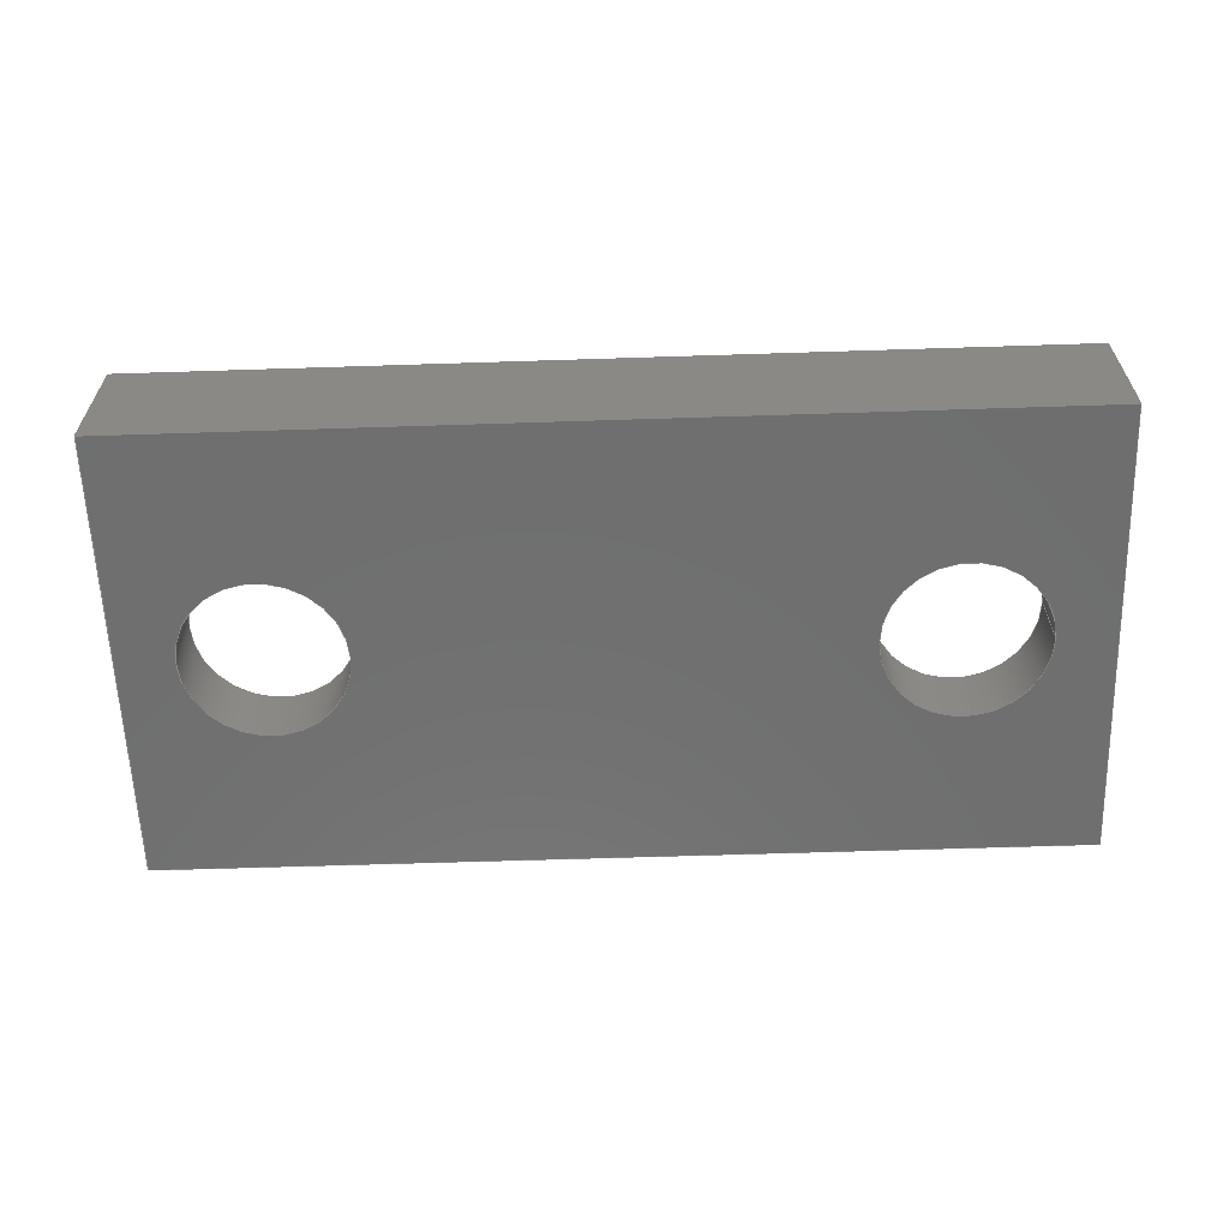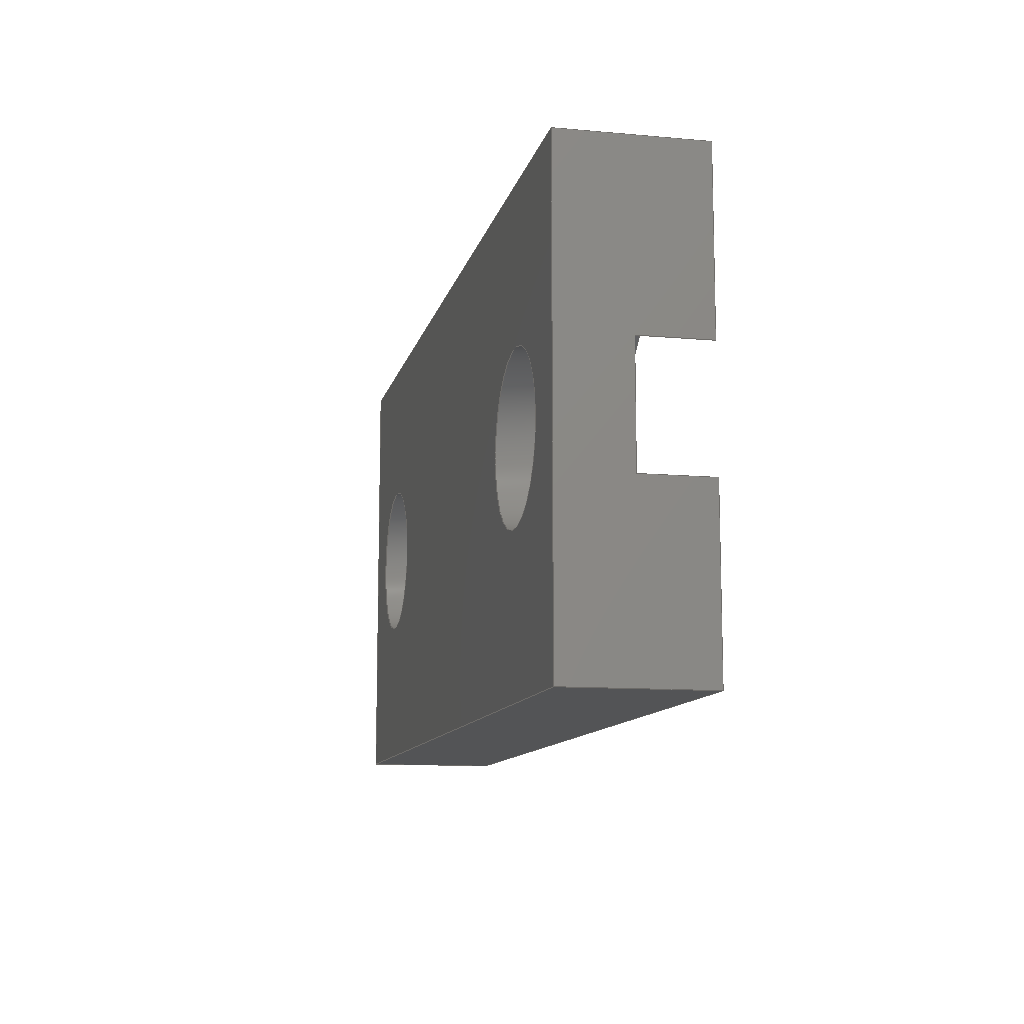
<metadata>
{"format":"step","ext":"step","renderer":"f3d","projection":"perspective","resolution":1024,"background":"white","views":[{"elev":-61.1,"azim":1.9,"up":"+Y"},{"elev":-11.2,"azim":77.5,"up":"+Z"}]}
</metadata>
<code>
ISO-10303-21;
DATA;
#1=MECHANICAL_DESIGN_GEOMETRIC_PRESENTATION_REPRESENTATION('',(#4),#388);
#2=SHAPE_REPRESENTATION_RELATIONSHIP('SRR','None',#395,#3);
#3=ADVANCED_BREP_SHAPE_REPRESENTATION('',(#5),#387);
#4=STYLED_ITEM('',(#405),#5);
#5=MANIFOLD_SOLID_BREP('Body1',#224);
#6=FACE_BOUND('',#32,.T.);
#7=FACE_BOUND('',#35,.T.);
#8=FACE_BOUND('',#44,.T.);
#9=FACE_BOUND('',#45,.T.);
#10=PLANE('',#241);
#11=PLANE('',#246);
#12=PLANE('',#248);
#13=PLANE('',#253);
#14=PLANE('',#254);
#15=PLANE('',#255);
#16=PLANE('',#256);
#17=PLANE('',#257);
#18=FACE_OUTER_BOUND('',#30,.T.);
#19=FACE_OUTER_BOUND('',#31,.T.);
#20=FACE_OUTER_BOUND('',#33,.T.);
#21=FACE_OUTER_BOUND('',#34,.T.);
#22=FACE_OUTER_BOUND('',#36,.T.);
#23=FACE_OUTER_BOUND('',#37,.T.);
#24=FACE_OUTER_BOUND('',#38,.T.);
#25=FACE_OUTER_BOUND('',#39,.T.);
#26=FACE_OUTER_BOUND('',#40,.T.);
#27=FACE_OUTER_BOUND('',#41,.T.);
#28=FACE_OUTER_BOUND('',#42,.T.);
#29=FACE_OUTER_BOUND('',#43,.T.);
#30=EDGE_LOOP('',(#148,#149,#150,#151));
#31=EDGE_LOOP('',(#152,#153));
#32=EDGE_LOOP('',(#154));
#33=EDGE_LOOP('',(#155,#156,#157,#158));
#34=EDGE_LOOP('',(#159,#160));
#35=EDGE_LOOP('',(#161));
#36=EDGE_LOOP('',(#162,#163,#164,#165,#166,#167,#168,#169));
#37=EDGE_LOOP('',(#170,#171,#172,#173));
#38=EDGE_LOOP('',(#174,#175,#176,#177));
#39=EDGE_LOOP('',(#178,#179,#180,#181));
#40=EDGE_LOOP('',(#182,#183,#184,#185,#186,#187,#188,#189));
#41=EDGE_LOOP('',(#190,#191,#192,#193));
#42=EDGE_LOOP('',(#194,#195,#196,#197,#198,#199,#200,#201));
#43=EDGE_LOOP('',(#202,#203,#204,#205));
#44=EDGE_LOOP('',(#206));
#45=EDGE_LOOP('',(#207));
#46=LINE('',#328,#68);
#47=LINE('',#331,#69);
#48=LINE('',#333,#70);
#49=LINE('',#341,#71);
#50=LINE('',#344,#72);
#51=LINE('',#346,#73);
#52=LINE('',#351,#74);
#53=LINE('',#353,#75);
#54=LINE('',#354,#76);
#55=LINE('',#356,#77);
#56=LINE('',#358,#78);
#57=LINE('',#359,#79);
#58=LINE('',#362,#80);
#59=LINE('',#366,#81);
#60=LINE('',#371,#82);
#61=LINE('',#372,#83);
#62=LINE('',#373,#84);
#63=LINE('',#376,#85);
#64=LINE('',#377,#86);
#65=LINE('',#380,#87);
#66=LINE('',#381,#88);
#67=LINE('',#383,#89);
#68=VECTOR('',#264,1);
#69=VECTOR('',#267,1);
#70=VECTOR('',#270,1);
#71=VECTOR('',#277,1);
#72=VECTOR('',#280,1);
#73=VECTOR('',#283,1);
#74=VECTOR('',#288,1);
#75=VECTOR('',#289,1);
#76=VECTOR('',#290,1);
#77=VECTOR('',#291,1);
#78=VECTOR('',#292,1);
#79=VECTOR('',#293,1);
#80=VECTOR('',#296,0.175);
#81=VECTOR('',#301,0.175);
#82=VECTOR('',#306,1);
#83=VECTOR('',#307,1);
#84=VECTOR('',#308,1);
#85=VECTOR('',#311,1);
#86=VECTOR('',#312,1);
#87=VECTOR('',#315,1);
#88=VECTOR('',#316,1);
#89=VECTOR('',#319,1);
#90=CIRCLE('',#239,0.325);
#91=CIRCLE('',#240,0.325);
#92=CIRCLE('',#242,0.175);
#93=CIRCLE('',#244,0.325);
#94=CIRCLE('',#245,0.325);
#95=CIRCLE('',#247,0.175);
#96=CIRCLE('',#250,0.175);
#97=CIRCLE('',#252,0.175);
#98=VERTEX_POINT('',#324);
#99=VERTEX_POINT('',#325);
#100=VERTEX_POINT('',#327);
#101=VERTEX_POINT('',#329);
#102=VERTEX_POINT('',#334);
#103=VERTEX_POINT('',#337);
#104=VERTEX_POINT('',#338);
#105=VERTEX_POINT('',#340);
#106=VERTEX_POINT('',#342);
#107=VERTEX_POINT('',#347);
#108=VERTEX_POINT('',#350);
#109=VERTEX_POINT('',#352);
#110=VERTEX_POINT('',#355);
#111=VERTEX_POINT('',#357);
#112=VERTEX_POINT('',#361);
#113=VERTEX_POINT('',#365);
#114=VERTEX_POINT('',#369);
#115=VERTEX_POINT('',#370);
#116=VERTEX_POINT('',#375);
#117=VERTEX_POINT('',#379);
#118=EDGE_CURVE('',#98,#99,#90,.T.);
#119=EDGE_CURVE('',#100,#98,#46,.T.);
#120=EDGE_CURVE('',#100,#101,#91,.T.);
#121=EDGE_CURVE('',#99,#101,#47,.T.);
#122=EDGE_CURVE('',#101,#100,#48,.T.);
#123=EDGE_CURVE('',#102,#102,#92,.T.);
#124=EDGE_CURVE('',#103,#104,#93,.T.);
#125=EDGE_CURVE('',#105,#103,#49,.T.);
#126=EDGE_CURVE('',#105,#106,#94,.T.);
#127=EDGE_CURVE('',#104,#106,#50,.T.);
#128=EDGE_CURVE('',#106,#105,#51,.T.);
#129=EDGE_CURVE('',#107,#107,#95,.T.);
#130=EDGE_CURVE('',#99,#108,#52,.T.);
#131=EDGE_CURVE('',#108,#109,#53,.T.);
#132=EDGE_CURVE('',#109,#103,#54,.T.);
#133=EDGE_CURVE('',#104,#110,#55,.T.);
#134=EDGE_CURVE('',#110,#111,#56,.T.);
#135=EDGE_CURVE('',#111,#98,#57,.T.);
#136=EDGE_CURVE('',#102,#112,#58,.T.);
#137=EDGE_CURVE('',#112,#112,#96,.T.);
#138=EDGE_CURVE('',#107,#113,#59,.T.);
#139=EDGE_CURVE('',#113,#113,#97,.T.);
#140=EDGE_CURVE('',#114,#115,#60,.T.);
#141=EDGE_CURVE('',#115,#111,#61,.T.);
#142=EDGE_CURVE('',#114,#110,#62,.T.);
#143=EDGE_CURVE('',#116,#109,#63,.T.);
#144=EDGE_CURVE('',#116,#114,#64,.T.);
#145=EDGE_CURVE('',#117,#116,#65,.T.);
#146=EDGE_CURVE('',#117,#108,#66,.T.);
#147=EDGE_CURVE('',#115,#117,#67,.T.);
#148=ORIENTED_EDGE('',*,*,#118,.F.);
#149=ORIENTED_EDGE('',*,*,#119,.F.);
#150=ORIENTED_EDGE('',*,*,#120,.T.);
#151=ORIENTED_EDGE('',*,*,#121,.F.);
#152=ORIENTED_EDGE('',*,*,#120,.F.);
#153=ORIENTED_EDGE('',*,*,#122,.F.);
#154=ORIENTED_EDGE('',*,*,#123,.F.);
#155=ORIENTED_EDGE('',*,*,#124,.F.);
#156=ORIENTED_EDGE('',*,*,#125,.F.);
#157=ORIENTED_EDGE('',*,*,#126,.T.);
#158=ORIENTED_EDGE('',*,*,#127,.F.);
#159=ORIENTED_EDGE('',*,*,#128,.F.);
#160=ORIENTED_EDGE('',*,*,#126,.F.);
#161=ORIENTED_EDGE('',*,*,#129,.F.);
#162=ORIENTED_EDGE('',*,*,#118,.T.);
#163=ORIENTED_EDGE('',*,*,#130,.T.);
#164=ORIENTED_EDGE('',*,*,#131,.T.);
#165=ORIENTED_EDGE('',*,*,#132,.T.);
#166=ORIENTED_EDGE('',*,*,#124,.T.);
#167=ORIENTED_EDGE('',*,*,#133,.T.);
#168=ORIENTED_EDGE('',*,*,#134,.T.);
#169=ORIENTED_EDGE('',*,*,#135,.T.);
#170=ORIENTED_EDGE('',*,*,#123,.T.);
#171=ORIENTED_EDGE('',*,*,#136,.T.);
#172=ORIENTED_EDGE('',*,*,#137,.F.);
#173=ORIENTED_EDGE('',*,*,#136,.F.);
#174=ORIENTED_EDGE('',*,*,#129,.T.);
#175=ORIENTED_EDGE('',*,*,#138,.T.);
#176=ORIENTED_EDGE('',*,*,#139,.F.);
#177=ORIENTED_EDGE('',*,*,#138,.F.);
#178=ORIENTED_EDGE('',*,*,#140,.T.);
#179=ORIENTED_EDGE('',*,*,#141,.T.);
#180=ORIENTED_EDGE('',*,*,#134,.F.);
#181=ORIENTED_EDGE('',*,*,#142,.F.);
#182=ORIENTED_EDGE('',*,*,#125,.T.);
#183=ORIENTED_EDGE('',*,*,#132,.F.);
#184=ORIENTED_EDGE('',*,*,#143,.F.);
#185=ORIENTED_EDGE('',*,*,#144,.T.);
#186=ORIENTED_EDGE('',*,*,#142,.T.);
#187=ORIENTED_EDGE('',*,*,#133,.F.);
#188=ORIENTED_EDGE('',*,*,#127,.T.);
#189=ORIENTED_EDGE('',*,*,#128,.T.);
#190=ORIENTED_EDGE('',*,*,#145,.T.);
#191=ORIENTED_EDGE('',*,*,#143,.T.);
#192=ORIENTED_EDGE('',*,*,#131,.F.);
#193=ORIENTED_EDGE('',*,*,#146,.F.);
#194=ORIENTED_EDGE('',*,*,#119,.T.);
#195=ORIENTED_EDGE('',*,*,#135,.F.);
#196=ORIENTED_EDGE('',*,*,#141,.F.);
#197=ORIENTED_EDGE('',*,*,#147,.T.);
#198=ORIENTED_EDGE('',*,*,#146,.T.);
#199=ORIENTED_EDGE('',*,*,#130,.F.);
#200=ORIENTED_EDGE('',*,*,#121,.T.);
#201=ORIENTED_EDGE('',*,*,#122,.T.);
#202=ORIENTED_EDGE('',*,*,#147,.F.);
#203=ORIENTED_EDGE('',*,*,#140,.F.);
#204=ORIENTED_EDGE('',*,*,#144,.F.);
#205=ORIENTED_EDGE('',*,*,#145,.F.);
#206=ORIENTED_EDGE('',*,*,#137,.T.);
#207=ORIENTED_EDGE('',*,*,#139,.T.);
#208=CYLINDRICAL_SURFACE('',#238,0.325);
#209=CYLINDRICAL_SURFACE('',#243,0.325);
#210=CYLINDRICAL_SURFACE('',#249,0.175);
#211=CYLINDRICAL_SURFACE('',#251,0.175);
#212=ADVANCED_FACE('',(#18),#208,.F.);
#213=ADVANCED_FACE('',(#19,#6),#10,.T.);
#214=ADVANCED_FACE('',(#20),#209,.F.);
#215=ADVANCED_FACE('',(#21,#7),#11,.T.);
#216=ADVANCED_FACE('',(#22),#12,.T.);
#217=ADVANCED_FACE('',(#23),#210,.F.);
#218=ADVANCED_FACE('',(#24),#211,.F.);
#219=ADVANCED_FACE('',(#25),#13,.T.);
#220=ADVANCED_FACE('',(#26),#14,.T.);
#221=ADVANCED_FACE('',(#27),#15,.T.);
#222=ADVANCED_FACE('',(#28),#16,.T.);
#223=ADVANCED_FACE('',(#29,#8,#9),#17,.F.);
#224=CLOSED_SHELL('',(#212,#213,#214,#215,#216,#217,#218,#219,#220,#221,
#222,#223));
#225=DERIVED_UNIT_ELEMENT(#227,1);
#226=DERIVED_UNIT_ELEMENT(#390,3);
#227=(
MASS_UNIT()
NAMED_UNIT(*)
SI_UNIT(.KILO.,.GRAM.)
);
#228=DERIVED_UNIT((#225,#226));
#229=MEASURE_REPRESENTATION_ITEM('density measure',
POSITIVE_RATIO_MEASURE(7850),#228);
#230=PROPERTY_DEFINITION_REPRESENTATION(#235,#232);
#231=PROPERTY_DEFINITION_REPRESENTATION(#236,#233);
#232=REPRESENTATION('material name',(#234),#387);
#233=REPRESENTATION('density',(#229),#387);
#234=DESCRIPTIVE_REPRESENTATION_ITEM('Steel','Steel');
#235=PROPERTY_DEFINITION('material property','material name',#397);
#236=PROPERTY_DEFINITION('material property','density of part',#397);
#237=AXIS2_PLACEMENT_3D('placement',#322,#258,#259);
#238=AXIS2_PLACEMENT_3D('',#323,#260,#261);
#239=AXIS2_PLACEMENT_3D('',#326,#262,#263);
#240=AXIS2_PLACEMENT_3D('',#330,#265,#266);
#241=AXIS2_PLACEMENT_3D('',#332,#268,#269);
#242=AXIS2_PLACEMENT_3D('',#335,#271,#272);
#243=AXIS2_PLACEMENT_3D('',#336,#273,#274);
#244=AXIS2_PLACEMENT_3D('',#339,#275,#276);
#245=AXIS2_PLACEMENT_3D('',#343,#278,#279);
#246=AXIS2_PLACEMENT_3D('',#345,#281,#282);
#247=AXIS2_PLACEMENT_3D('',#348,#284,#285);
#248=AXIS2_PLACEMENT_3D('',#349,#286,#287);
#249=AXIS2_PLACEMENT_3D('',#360,#294,#295);
#250=AXIS2_PLACEMENT_3D('',#363,#297,#298);
#251=AXIS2_PLACEMENT_3D('',#364,#299,#300);
#252=AXIS2_PLACEMENT_3D('',#367,#302,#303);
#253=AXIS2_PLACEMENT_3D('',#368,#304,#305);
#254=AXIS2_PLACEMENT_3D('',#374,#309,#310);
#255=AXIS2_PLACEMENT_3D('',#378,#313,#314);
#256=AXIS2_PLACEMENT_3D('',#382,#317,#318);
#257=AXIS2_PLACEMENT_3D('',#384,#320,#321);
#258=DIRECTION('axis',(0,0,1));
#259=DIRECTION('refdir',(1,0,0));
#260=DIRECTION('center_axis',(0,-1,0));
#261=DIRECTION('ref_axis',(-1,0,0));
#262=DIRECTION('center_axis',(0,-1,0));
#263=DIRECTION('ref_axis',(-1,0,0));
#264=DIRECTION('',(0,1,0));
#265=DIRECTION('center_axis',(0,-1,0));
#266=DIRECTION('ref_axis',(-1,0,0));
#267=DIRECTION('',(0,-1,0));
#268=DIRECTION('center_axis',(0,1,0));
#269=DIRECTION('ref_axis',(-1,0,0));
#270=DIRECTION('',(-1.11e-16,0,1));
#271=DIRECTION('center_axis',(0,1,0));
#272=DIRECTION('ref_axis',(-1,0,0));
#273=DIRECTION('center_axis',(0,-1,0));
#274=DIRECTION('ref_axis',(1,0,3.216e-16));
#275=DIRECTION('center_axis',(0,-1,0));
#276=DIRECTION('ref_axis',(-1,0,0));
#277=DIRECTION('',(0,1,0));
#278=DIRECTION('center_axis',(0,-1,0));
#279=DIRECTION('ref_axis',(-1,0,0));
#280=DIRECTION('',(0,-1,0));
#281=DIRECTION('center_axis',(0,1,0));
#282=DIRECTION('ref_axis',(-1,0,0));
#283=DIRECTION('',(0,0,-1));
#284=DIRECTION('center_axis',(0,1,0));
#285=DIRECTION('ref_axis',(-1,0,0));
#286=DIRECTION('center_axis',(0,1,0));
#287=DIRECTION('ref_axis',(0,0,1));
#288=DIRECTION('',(1.11e-16,0,-1));
#289=DIRECTION('',(-1,0,-1.11e-16));
#290=DIRECTION('',(0,0,1));
#291=DIRECTION('',(0,0,1));
#292=DIRECTION('',(1,0,0));
#293=DIRECTION('',(1.11e-16,0,-1));
#294=DIRECTION('center_axis',(0,-1,0));
#295=DIRECTION('ref_axis',(-1,0,0));
#296=DIRECTION('',(0,-1,0));
#297=DIRECTION('center_axis',(0,1,0));
#298=DIRECTION('ref_axis',(-1,0,0));
#299=DIRECTION('center_axis',(0,-1,0));
#300=DIRECTION('ref_axis',(-1,0,0));
#301=DIRECTION('',(0,-1,0));
#302=DIRECTION('center_axis',(0,1,0));
#303=DIRECTION('ref_axis',(-1,0,0));
#304=DIRECTION('center_axis',(0,0,1));
#305=DIRECTION('ref_axis',(1,0,0));
#306=DIRECTION('',(1,0,0));
#307=DIRECTION('',(0,1,0));
#308=DIRECTION('',(0,1,0));
#309=DIRECTION('center_axis',(-1,0,0));
#310=DIRECTION('ref_axis',(0,0,1));
#311=DIRECTION('',(0,1,0));
#312=DIRECTION('',(0,0,1));
#313=DIRECTION('center_axis',(1.11e-16,0,-1));
#314=DIRECTION('ref_axis',(-1,0,-1.11e-16));
#315=DIRECTION('',(-1,0,-1.11e-16));
#316=DIRECTION('',(0,1,0));
#317=DIRECTION('center_axis',(1,0,1.11e-16));
#318=DIRECTION('ref_axis',(1.11e-16,0,-1));
#319=DIRECTION('',(1.11e-16,0,-1));
#320=DIRECTION('center_axis',(0,1,0));
#321=DIRECTION('ref_axis',(1,0,0));
#322=CARTESIAN_POINT('',(0,0,0));
#323=CARTESIAN_POINT('Origin',(0.7,0.3,0));
#324=CARTESIAN_POINT('',(1,0.3,0.125));
#325=CARTESIAN_POINT('',(1,0.3,-0.125));
#326=CARTESIAN_POINT('Origin',(0.7,0.3,0));
#327=CARTESIAN_POINT('',(1,0.15,0.125));
#328=CARTESIAN_POINT('',(1,0.3,0.125));
#329=CARTESIAN_POINT('',(1,0.15,-0.125));
#330=CARTESIAN_POINT('Origin',(0.7,0.15,0));
#331=CARTESIAN_POINT('',(1,0.3,-0.125));
#332=CARTESIAN_POINT('Origin',(0.6875,0.15,0));
#333=CARTESIAN_POINT('',(1,0.15,0.25));
#334=CARTESIAN_POINT('',(0.875,0.15,-2.143e-17));
#335=CARTESIAN_POINT('Origin',(0.7,0.15,0));
#336=CARTESIAN_POINT('Origin',(-0.7,0.3,0));
#337=CARTESIAN_POINT('',(-1,0.3,-0.125));
#338=CARTESIAN_POINT('',(-1,0.3,0.125));
#339=CARTESIAN_POINT('Origin',(-0.7,0.3,0));
#340=CARTESIAN_POINT('',(-1,0.15,-0.125));
#341=CARTESIAN_POINT('',(-1,0.3,-0.125));
#342=CARTESIAN_POINT('',(-1,0.15,0.125));
#343=CARTESIAN_POINT('Origin',(-0.7,0.15,0));
#344=CARTESIAN_POINT('',(-1,0.3,0.125));
#345=CARTESIAN_POINT('Origin',(-0.6875,0.15,0));
#346=CARTESIAN_POINT('',(-1,0.15,-0.25));
#347=CARTESIAN_POINT('',(-0.525,0.15,-2.143e-17));
#348=CARTESIAN_POINT('Origin',(-0.7,0.15,0));
#349=CARTESIAN_POINT('Origin',(-2.22e-16,0.3,-1.11e-16));
#350=CARTESIAN_POINT('',(1,0.3,-0.5));
#351=CARTESIAN_POINT('',(1,0.3,0.5));
#352=CARTESIAN_POINT('',(-1,0.3,-0.5));
#353=CARTESIAN_POINT('',(1,0.3,-0.5));
#354=CARTESIAN_POINT('',(-1,0.3,-0.5));
#355=CARTESIAN_POINT('',(-1,0.3,0.5));
#356=CARTESIAN_POINT('',(-1,0.3,-0.5));
#357=CARTESIAN_POINT('',(1,0.3,0.5));
#358=CARTESIAN_POINT('',(-1,0.3,0.5));
#359=CARTESIAN_POINT('',(1,0.3,0.5));
#360=CARTESIAN_POINT('Origin',(0.7,0.3,0));
#361=CARTESIAN_POINT('',(0.875,0,-2.143e-17));
#362=CARTESIAN_POINT('',(0.875,0.3,2.143e-17));
#363=CARTESIAN_POINT('Origin',(0.7,0,0));
#364=CARTESIAN_POINT('Origin',(-0.7,0.3,0));
#365=CARTESIAN_POINT('',(-0.525,0,-2.143e-17));
#366=CARTESIAN_POINT('',(-0.525,0.3,2.143e-17));
#367=CARTESIAN_POINT('Origin',(-0.7,0,0));
#368=CARTESIAN_POINT('Origin',(-1,0,0.5));
#369=CARTESIAN_POINT('',(-1,0,0.5));
#370=CARTESIAN_POINT('',(1,0,0.5));
#371=CARTESIAN_POINT('',(-1,0,0.5));
#372=CARTESIAN_POINT('',(1,0,0.5));
#373=CARTESIAN_POINT('',(-1,0,0.5));
#374=CARTESIAN_POINT('Origin',(-1,0,-0.5));
#375=CARTESIAN_POINT('',(-1,0,-0.5));
#376=CARTESIAN_POINT('',(-1,0,-0.5));
#377=CARTESIAN_POINT('',(-1,0,-0.5));
#378=CARTESIAN_POINT('Origin',(1,0,-0.5));
#379=CARTESIAN_POINT('',(1,0,-0.5));
#380=CARTESIAN_POINT('',(1,0,-0.5));
#381=CARTESIAN_POINT('',(1,0,-0.5));
#382=CARTESIAN_POINT('Origin',(1,0,0.5));
#383=CARTESIAN_POINT('',(1,0,0.5));
#384=CARTESIAN_POINT('Origin',(-2.22e-16,0,-1.11e-16));
#385=UNCERTAINTY_MEASURE_WITH_UNIT(LENGTH_MEASURE(0.001),#389,
'DISTANCE_ACCURACY_VALUE',
'Maximum model space distance between geometric entities at asserted c
onnectivities');
#386=UNCERTAINTY_MEASURE_WITH_UNIT(LENGTH_MEASURE(0.001),#389,
'DISTANCE_ACCURACY_VALUE',
'Maximum model space distance between geometric entities at asserted c
onnectivities');
#387=(
GEOMETRIC_REPRESENTATION_CONTEXT(3)
GLOBAL_UNCERTAINTY_ASSIGNED_CONTEXT((#385))
GLOBAL_UNIT_ASSIGNED_CONTEXT((#389,#391,#392))
REPRESENTATION_CONTEXT('','3D')
);
#388=(
GEOMETRIC_REPRESENTATION_CONTEXT(3)
GLOBAL_UNCERTAINTY_ASSIGNED_CONTEXT((#386))
GLOBAL_UNIT_ASSIGNED_CONTEXT((#389,#391,#392))
REPRESENTATION_CONTEXT('','3D')
);
#389=(
LENGTH_UNIT()
NAMED_UNIT(*)
SI_UNIT(.CENTI.,.METRE.)
);
#390=(
LENGTH_UNIT()
NAMED_UNIT(*)
SI_UNIT($,.METRE.)
);
#391=(
NAMED_UNIT(*)
PLANE_ANGLE_UNIT()
SI_UNIT($,.RADIAN.)
);
#392=(
NAMED_UNIT(*)
SI_UNIT($,.STERADIAN.)
SOLID_ANGLE_UNIT()
);
#393=SHAPE_DEFINITION_REPRESENTATION(#394,#395);
#394=PRODUCT_DEFINITION_SHAPE('',$,#397);
#395=SHAPE_REPRESENTATION('',(#237),#387);
#396=PRODUCT_DEFINITION_CONTEXT('part definition',#401,'design');
#397=PRODUCT_DEFINITION('Bearing Keeper','Bearing Keeper v1',#398,#396);
#398=PRODUCT_DEFINITION_FORMATION('',$,#403);
#399=PRODUCT_RELATED_PRODUCT_CATEGORY('Bearing Keeper v1',
'Bearing Keeper v1',(#403));
#400=APPLICATION_PROTOCOL_DEFINITION('international standard',
'automotive_design',2009,#401);
#401=APPLICATION_CONTEXT(
'Core Data for Automotive Mechanical Design Process');
#402=PRODUCT_CONTEXT('part definition',#401,'mechanical');
#403=PRODUCT('Bearing Keeper','Bearing Keeper v1',$,(#402));
#404=PRESENTATION_STYLE_ASSIGNMENT((#406));
#405=PRESENTATION_STYLE_ASSIGNMENT((#407));
#406=SURFACE_STYLE_USAGE(.BOTH.,#408);
#407=SURFACE_STYLE_USAGE(.BOTH.,#409);
#408=SURFACE_SIDE_STYLE('',(#410));
#409=SURFACE_SIDE_STYLE('',(#411));
#410=SURFACE_STYLE_FILL_AREA(#412);
#411=SURFACE_STYLE_FILL_AREA(#413);
#412=FILL_AREA_STYLE('Steel - Satin',(#414));
#413=FILL_AREA_STYLE('Paint - Enamel Glossy (Dark Grey)',(#415));
#414=FILL_AREA_STYLE_COLOUR('Steel - Satin',#416);
#415=FILL_AREA_STYLE_COLOUR('Paint - Enamel Glossy (Dark Grey)',#417);
#416=COLOUR_RGB('Steel - Satin',0.6275,0.6275,0.6275);
#417=COLOUR_RGB('Paint - Enamel Glossy (Dark Grey)',0.349,0.349,
0.349);
ENDSEC;
END-ISO-10303-21;

</code>
